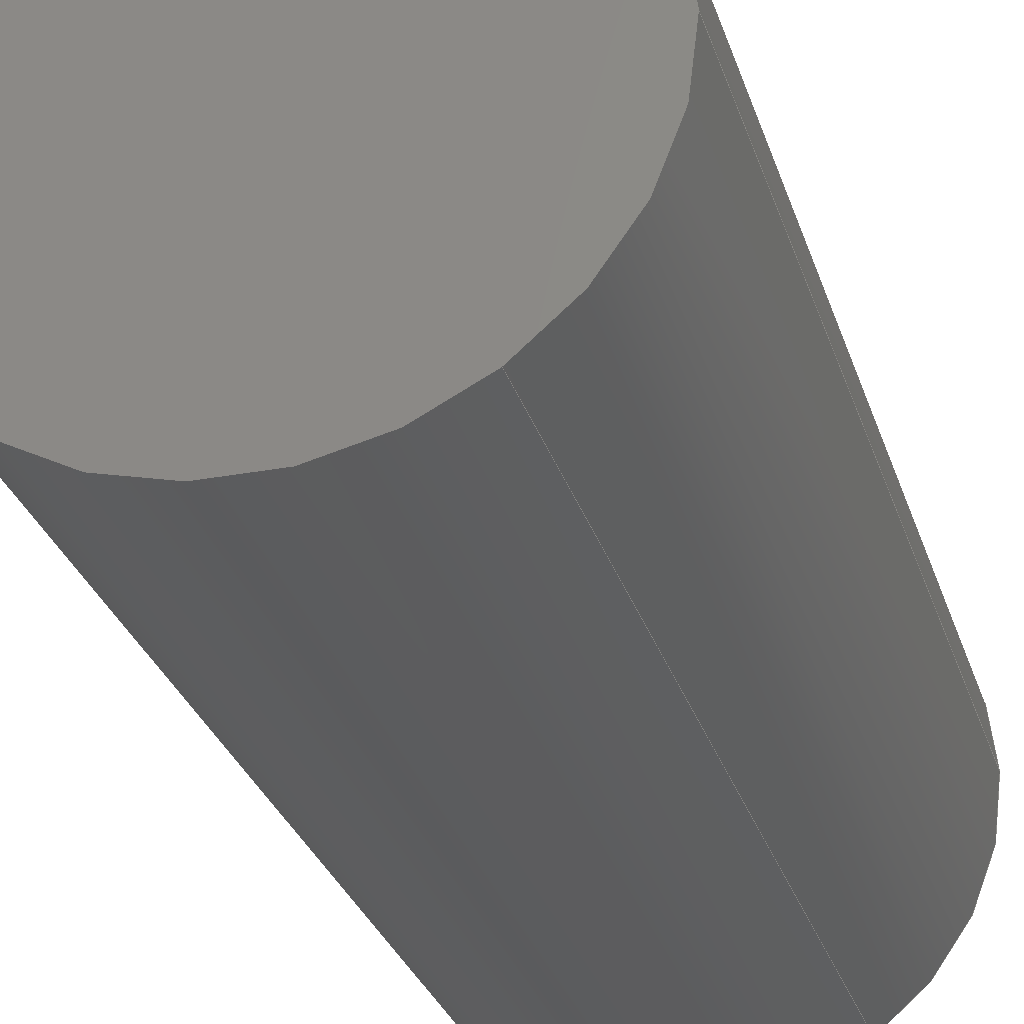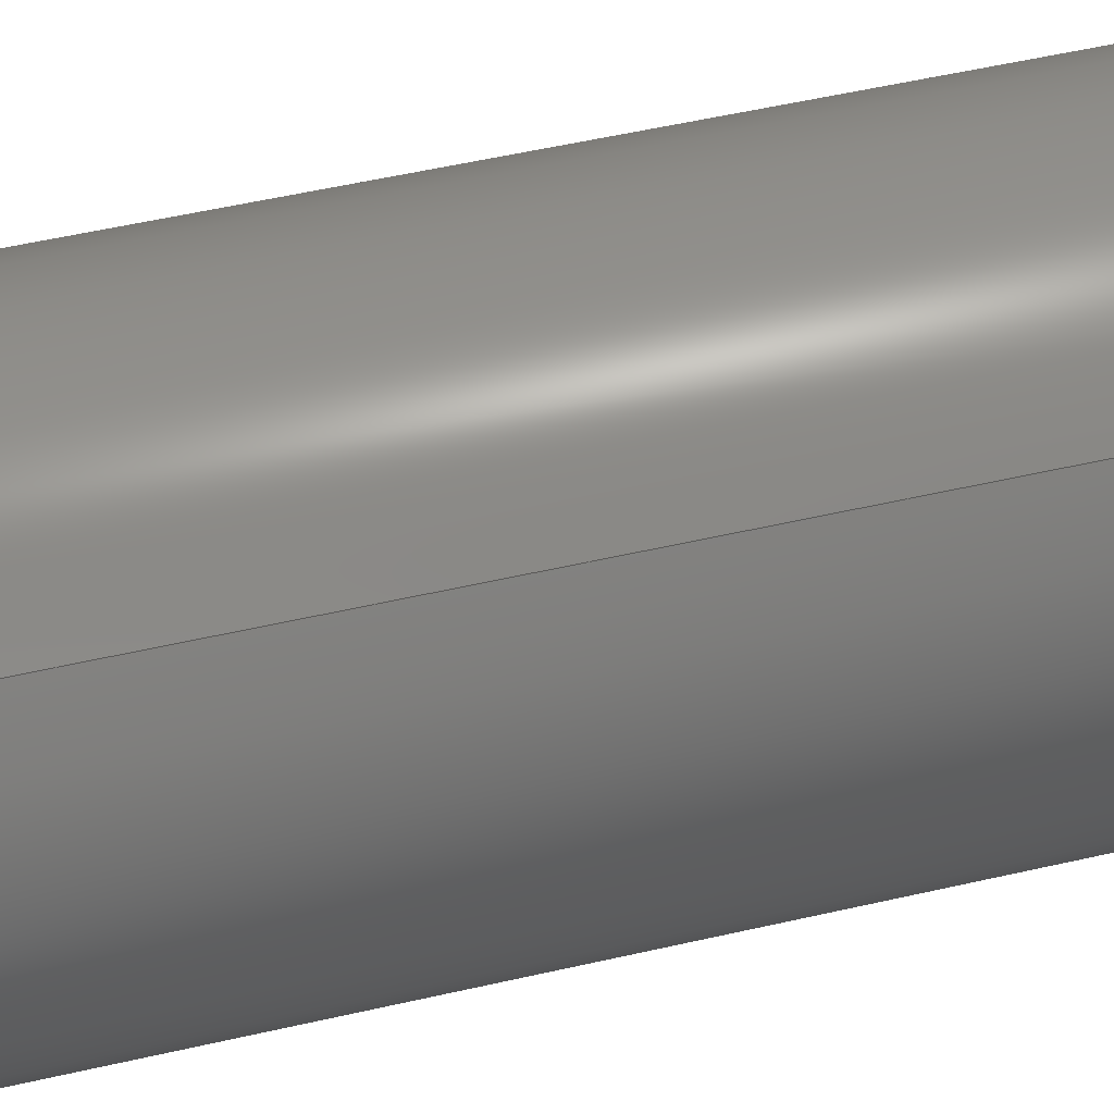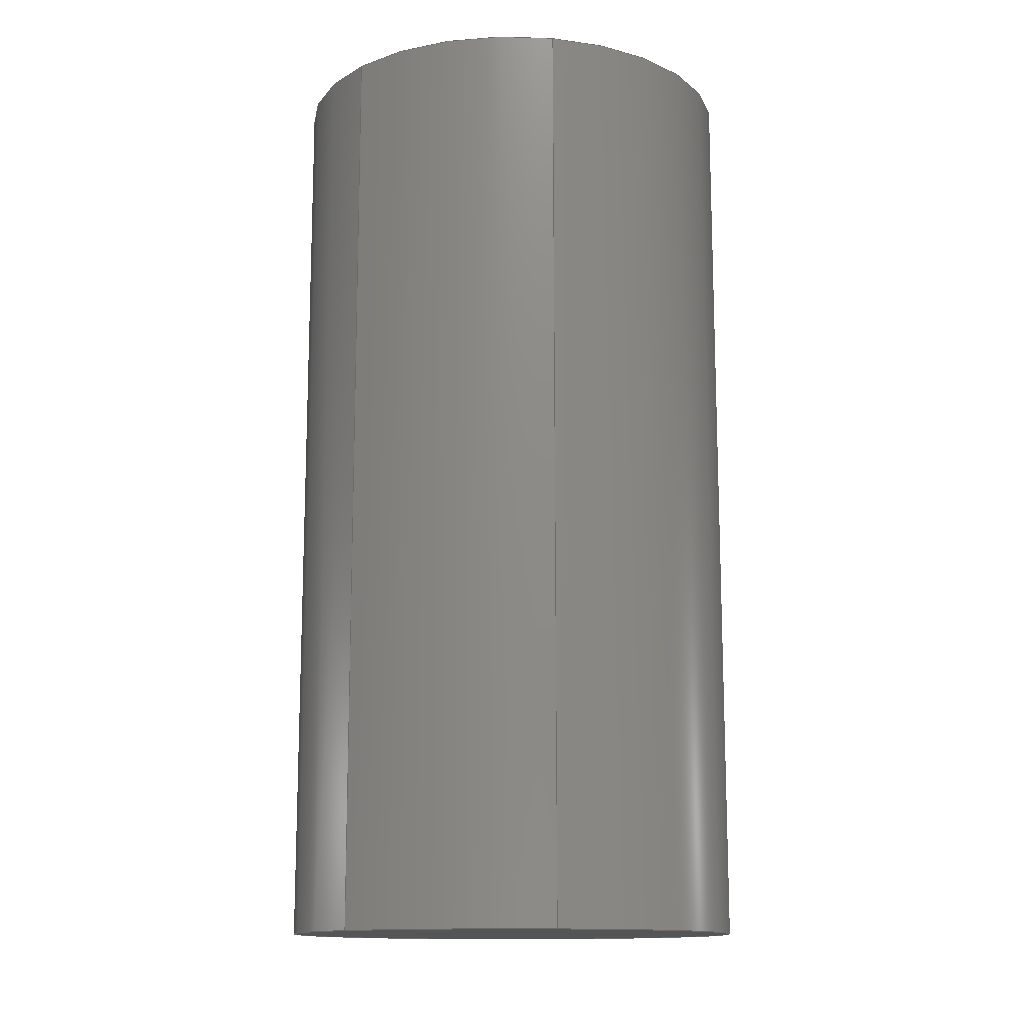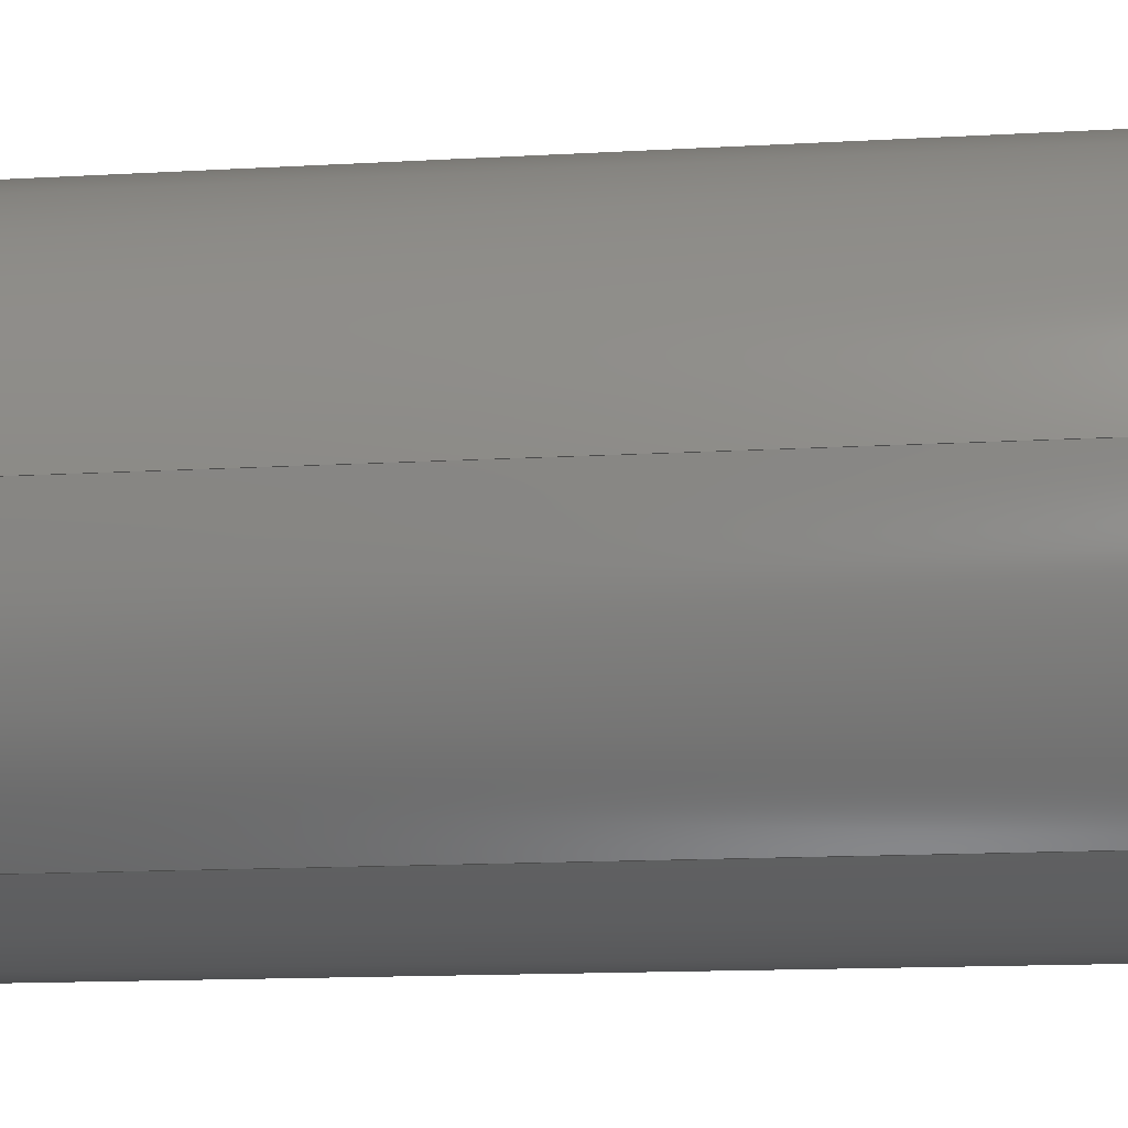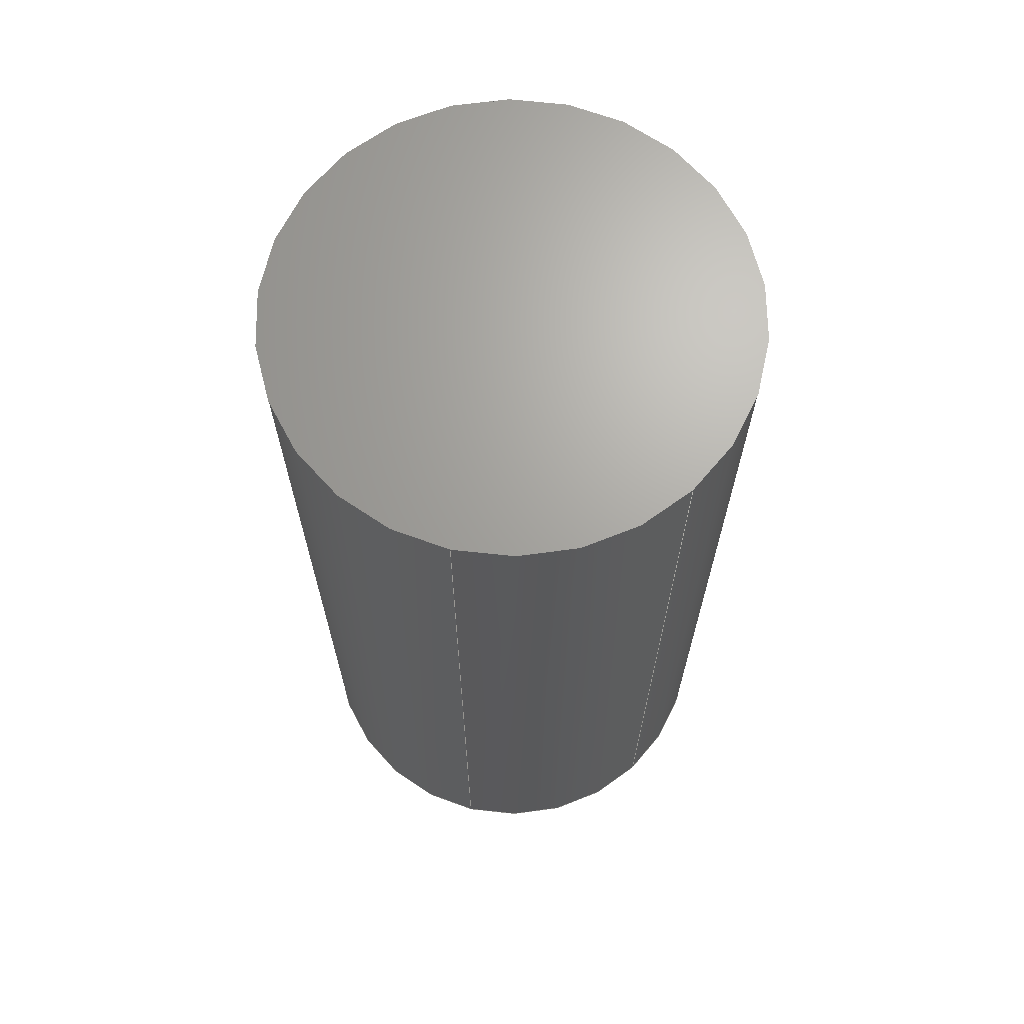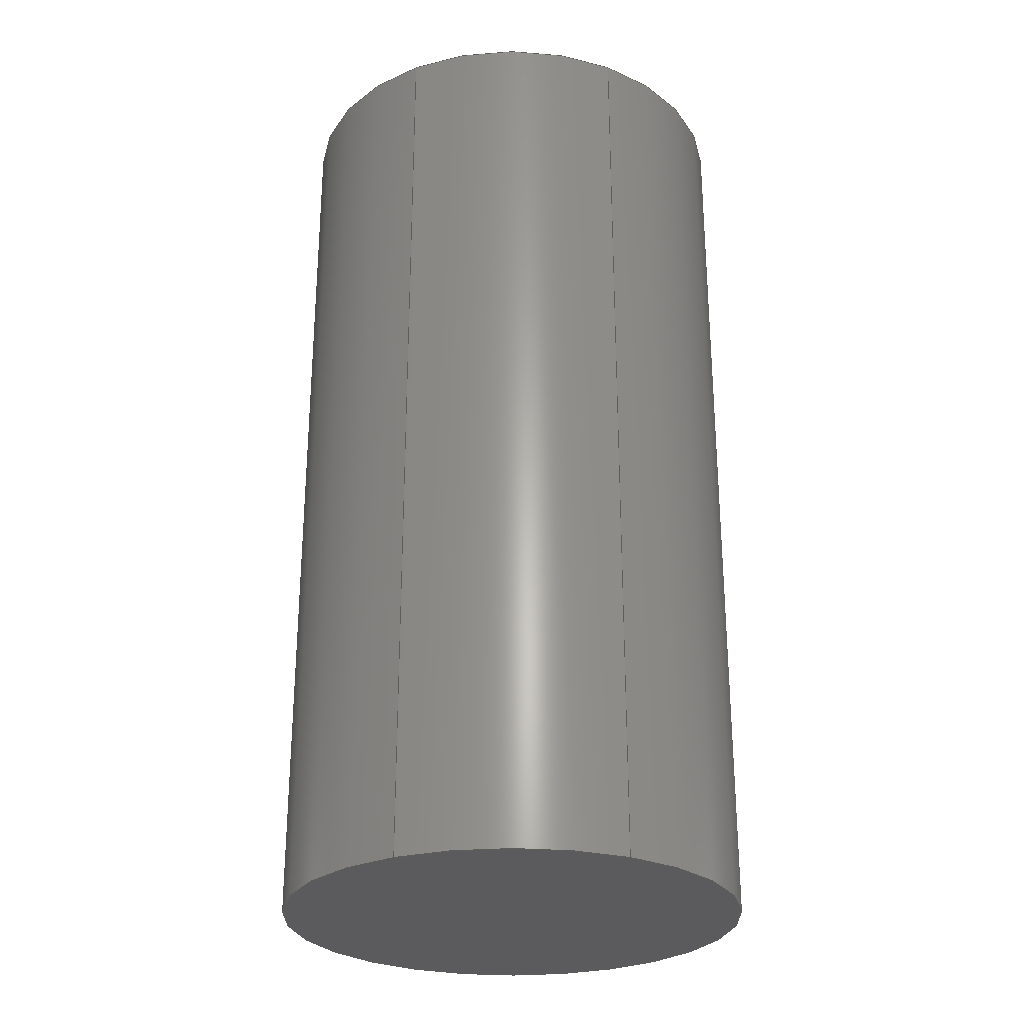
<metadata>
{"format":"step","ext":"stp","renderer":"f3d","projection":"perspective","resolution":1024,"background":"white","views":[{"elev":-29.5,"azim":16.2,"up":"+Y"},{"elev":56.7,"azim":-103.3,"up":"+Y"},{"elev":-13.5,"azim":79.3,"up":"+Z"},{"elev":-13.5,"azim":97.6,"up":"+Y"},{"elev":67.6,"azim":47.2,"up":"+Z"},{"elev":-27.3,"azim":62.0,"up":"+Z"}]}
</metadata>
<code>
ISO-10303-21;
DATA;
#1=CARTESIAN_POINT('POINT1',(0.5,0,-1));
#2=VERTEX_POINT('VERTEX1',#1);
#3=CARTESIAN_POINT('POINT2',(0.2796,-0.4145,
   -1));
#4=VERTEX_POINT('VERTEX2',#3);
#5=CARTESIAN_POINT('POS1',(-5.551e-17,0,-1));
#6=DIRECTION('DIR1',(0,0,-1));
#7=DIRECTION('DIR2',(1,0,0));
#8=AXIS2_PLACEMENT_3D('AXIS1',#5,#6,#7);
#9=CIRCLE('ELLIPSE1',#8,0.5);
#10=EDGE_CURVE('EDGE1',#2,#4,#9,.T.);
#11=ORIENTED_EDGE('COEDGE1',*,*,#10,.T.);
#12=CARTESIAN_POINT('POINT3',(-0.2796,0.4145
   ,-1));
#13=VERTEX_POINT('VERTEX3',#12);
#14=EDGE_CURVE('EDGE2',#4,#13,#9,.T.);
#15=ORIENTED_EDGE('COEDGE2',*,*,#14,.T.);
#16=EDGE_CURVE('EDGE3',#13,#2,#9,.T.);
#17=ORIENTED_EDGE('COEDGE3',*,*,#16,.T.);
#18=EDGE_LOOP('NONE',(#11,#15,#17));
#19=FACE_BOUND('LOOP1',#18,.T.);
#20=CARTESIAN_POINT('POS2',(0.5,-0.5,-1));
#21=DIRECTION('DIR3',(0,0,-1));
#22=DIRECTION('DIR4',(1,0,0));
#23=AXIS2_PLACEMENT_3D('AXIS2',#20,#21,#22);
#24=PLANE('PLANE1',#23);
#25=ADVANCED_FACE('FACE1',(#19),#24,.T.);
#26=CARTESIAN_POINT('POINT4',(0.2796,-0.4145
   ,1));
#27=VERTEX_POINT('VERTEX4',#26);
#28=CARTESIAN_POINT('POS3',(0.2796,-0.4145,
   -0.7553));
#29=DIRECTION('DIR5',(4.465e-17,0,1));
#30=VECTOR('VEC1',#29,1);
#31=LINE('STRAIGHT1',#28,#30);
#32=EDGE_CURVE('EDGE4',#4,#27,#31,.T.);
#33=ORIENTED_EDGE('COEDGE4',*,*,#32,.F.);
#34=ORIENTED_EDGE('COEDGE5',*,*,#10,.F.);
#35=CARTESIAN_POINT('POINT5',(0.5,0,1));
#36=VERTEX_POINT('VERTEX5',#35);
#37=CARTESIAN_POINT('POS4',(0.5,0,0));
#38=DIRECTION('DIR6',(0,0,-1));
#39=VECTOR('VEC2',#38,1);
#40=LINE('STRAIGHT2',#37,#39);
#41=EDGE_CURVE('EDGE5',#36,#2,#40,.T.);
#42=ORIENTED_EDGE('COEDGE6',*,*,#41,.F.);
#43=CARTESIAN_POINT('POS5',(-5.551e-17,0,1));
#44=DIRECTION('DIR7',(0,0,1));
#45=DIRECTION('DIR8',(1,0,0));
#46=AXIS2_PLACEMENT_3D('AXIS3',#43,#44,#45);
#47=CIRCLE('ELLIPSE2',#46,0.5);
#48=EDGE_CURVE('EDGE6',#27,#36,#47,.T.);
#49=ORIENTED_EDGE('COEDGE7',*,*,#48,.F.);
#50=EDGE_LOOP('NONE',(#33,#34,#42,#49));
#51=FACE_BOUND('LOOP1',#50,.T.);
#52=CARTESIAN_POINT('POS6',(5.573e-34,0,-0.7553
   ));
#53=DIRECTION('DIR9',(3.069e-17,2.07e-17,1)
   );
#54=DIRECTION('DIR10',(0.5591,-0.8291,
   0));
#55=AXIS2_PLACEMENT_3D('AXIS4',#52,#53,#54);
#56=CYLINDRICAL_SURFACE('CONE_SURF1',#55,0.5);
#57=ADVANCED_FACE('FACE2',(#51),#56,.T.);
#58=CARTESIAN_POINT('POINT6',(-0.2796,0.4145
   ,1));
#59=VERTEX_POINT('VERTEX6',#58);
#60=EDGE_CURVE('EDGE7',#36,#59,#47,.T.);
#61=ORIENTED_EDGE('COEDGE8',*,*,#60,.T.);
#62=EDGE_CURVE('EDGE8',#59,#27,#47,.T.);
#63=ORIENTED_EDGE('COEDGE9',*,*,#62,.T.);
#64=ORIENTED_EDGE('COEDGE10',*,*,#48,.T.);
#65=EDGE_LOOP('NONE',(#61,#63,#64));
#66=FACE_BOUND('LOOP1',#65,.T.);
#67=CARTESIAN_POINT('POS7',(-0.5,-0.5,1));
#68=DIRECTION('DIR11',(0,0,1));
#69=DIRECTION('DIR12',(1,0,0));
#70=AXIS2_PLACEMENT_3D('AXIS5',#67,#68,#69);
#71=PLANE('PLANE2',#70);
#72=ADVANCED_FACE('FACE3',(#66),#71,.T.);
#73=ORIENTED_EDGE('COEDGE11',*,*,#32,.T.);
#74=ORIENTED_EDGE('COEDGE12',*,*,#62,.F.);
#75=CARTESIAN_POINT('POS8',(-0.2796,0.4145,
   -0.7553));
#76=DIRECTION('DIR13',(-4.465e-17,-0,-1));
#77=VECTOR('VEC3',#76,1);
#78=LINE('STRAIGHT3',#75,#77);
#79=EDGE_CURVE('EDGE9',#59,#13,#78,.T.);
#80=ORIENTED_EDGE('COEDGE13',*,*,#79,.T.);
#81=ORIENTED_EDGE('COEDGE14',*,*,#14,.F.);
#82=EDGE_LOOP('NONE',(#73,#74,#80,#81));
#83=FACE_BOUND('LOOP1',#82,.T.);
#84=ADVANCED_FACE('FACE4',(#83),#56,.T.);
#85=ORIENTED_EDGE('COEDGE15',*,*,#79,.F.);
#86=ORIENTED_EDGE('COEDGE16',*,*,#60,.F.);
#87=ORIENTED_EDGE('COEDGE17',*,*,#41,.T.);
#88=ORIENTED_EDGE('COEDGE18',*,*,#16,.F.);
#89=EDGE_LOOP('NONE',(#85,#86,#87,#88));
#90=FACE_BOUND('LOOP1',#89,.T.);
#91=ADVANCED_FACE('FACE5',(#90),#56,.T.);
#92=CLOSED_SHELL('SHELL1',(#25,#57,#72,#84,#91));
#93=MANIFOLD_SOLID_BREP('LUMP1',#92);
#94=ADVANCED_BREP_SHAPE_REPRESENTATION('BODY0',(#93),#95);
#95=(GEOMETRIC_REPRESENTATION_CONTEXT(3) 
   GLOBAL_UNCERTAINTY_ASSIGNED_CONTEXT((#96)) 
   GLOBAL_UNIT_ASSIGNED_CONTEXT((#97,#98,#99)) REPRESENTATION_CONTEXT(''
   ,''));
#96=UNCERTAINTY_MEASURE_WITH_UNIT(LENGTH_MEASURE(1e-06),#97,'','');
#97=(LENGTH_UNIT() NAMED_UNIT(*) SI_UNIT(.MILLI.,.METRE.));
#98=(NAMED_UNIT(*) PLANE_ANGLE_UNIT() SI_UNIT($,.RADIAN.));
#99=(NAMED_UNIT(*) SI_UNIT($,.STERADIAN.) SOLID_ANGLE_UNIT());
#100=APPLICATION_CONTEXT(
   'CONFIGURATION CONTROLLED 3D DESIGNS OF MECHANICAL PARTS AND 
ASSEMBLIES');
#101=APPLICATION_PROTOCOL_DEFINITION('INTERNATIONAL STANDARD',
   'config_control_design',1994,#100);
#102=MECHANICAL_CONTEXT('MECHANICAL_CONTEXT_NAME',#100,'mechanical');
#103=PRODUCT('PRODUCT_ID_1','PRODUCT_NAME_1','PRODUCT_DESCRIPTION',(#102
   ));
#104=PRODUCT_RELATED_PRODUCT_CATEGORY('detail',
   'PRODUCT_RELATED_PRODUCT_CATEGORY_DESCRIPTION',(#103));
#105=PERSON_AND_ORGANIZATION_ROLE('design_owner');
#106=CC_DESIGN_PERSON_AND_ORGANIZATION_ASSIGNMENT(#109,#105,(#103));
#107=PERSON('ID_1','PERSON_LAST_NAME','PERSON_FIRST_NAME',$,$,$);
#108=ORGANIZATION('ORGANIZATION_ID','ORGANIZATION_NAME',
   'ORGANIZATION_DESCRIPTION');
#109=PERSON_AND_ORGANIZATION(#107,#108);
#110=PRODUCT_DEFINITION_FORMATION_WITH_SPECIFIED_SOURCE(
   'PRODUCT_DEFINITION_FORMATION_ID',
   'PRODUCT_DEFINITION_FORMATION_DESCRIPTION',#103,.NOT_KNOWN.);
#111=PERSON_AND_ORGANIZATION_ROLE('creator');
#112=CC_DESIGN_PERSON_AND_ORGANIZATION_ASSIGNMENT(#115,#111,(#110));
#113=PERSON('ID_2','PERSON_LAST_NAME','PERSON_FIRST_NAME',$,$,$);
#114=ORGANIZATION('ORGANIZATION_ID','ORGANIZATION_NAME',
   'ORGANIZATION_DESCRIPTION');
#115=PERSON_AND_ORGANIZATION(#113,#114);
#116=PERSON_AND_ORGANIZATION_ROLE('part_supplier');
#117=CC_DESIGN_PERSON_AND_ORGANIZATION_ASSIGNMENT(#120,#116,(#110));
#118=PERSON('ID_3','PERSON_LAST_NAME','PERSON_FIRST_NAME',$,$,$);
#119=ORGANIZATION('ORGANIZATION_ID','ORGANIZATION_NAME',
   'ORGANIZATION_DESCRIPTION');
#120=PERSON_AND_ORGANIZATION(#118,#119);
#121=APPROVAL_STATUS('approved');
#122=APPROVAL(#121,'APPROVAL_LEVEL');
#123=CC_DESIGN_APPROVAL(#122,(#110));
#124=APPROVAL_ROLE('APPROVAL_ROLE');
#125=APPROVAL_PERSON_ORGANIZATION(#128,#122,#124);
#126=PERSON('ID_4','PERSON_LAST_NAME','PERSON_FIRST_NAME',$,$,$);
#127=ORGANIZATION('ORGANIZATION_ID','ORGANIZATION_NAME',
   'ORGANIZATION_DESCRIPTION');
#128=PERSON_AND_ORGANIZATION(#126,#127);
#129=APPROVAL_DATE_TIME(#133,#122);
#130=CALENDAR_DATE(1997,1,1);
#131=COORDINATED_UNIVERSAL_TIME_OFFSET(0,0,.AHEAD.);
#132=LOCAL_TIME(0,0,0,#131);
#133=DATE_AND_TIME(#130,#132);
#134=SECURITY_CLASSIFICATION_LEVEL('classified');
#135=SECURITY_CLASSIFICATION('SECURITY_CLASSIFICATION_NAME',
   'SECURITY_CLASSIFICATION_PURPOSE',#134);
#136=CC_DESIGN_SECURITY_CLASSIFICATION(#135,(#110));
#137=APPROVAL_STATUS('approved');
#138=APPROVAL(#137,'APPROVAL_LEVEL');
#139=CC_DESIGN_APPROVAL(#138,(#135));
#140=APPROVAL_ROLE('APPROVAL_ROLE');
#141=APPROVAL_PERSON_ORGANIZATION(#144,#138,#140);
#142=PERSON('ID_5','PERSON_LAST_NAME','PERSON_FIRST_NAME',$,$,$);
#143=ORGANIZATION('ORGANIZATION_ID','ORGANIZATION_NAME',
   'ORGANIZATION_DESCRIPTION');
#144=PERSON_AND_ORGANIZATION(#142,#143);
#145=APPROVAL_DATE_TIME(#149,#138);
#146=CALENDAR_DATE(1997,1,1);
#147=COORDINATED_UNIVERSAL_TIME_OFFSET(0,0,.AHEAD.);
#148=LOCAL_TIME(0,0,0,#147);
#149=DATE_AND_TIME(#146,#148);
#150=PERSON_AND_ORGANIZATION_ROLE('classification_officer');
#151=CC_DESIGN_PERSON_AND_ORGANIZATION_ASSIGNMENT(#154,#150,(#135));
#152=PERSON('ID_6','PERSON_LAST_NAME','PERSON_FIRST_NAME',$,$,$);
#153=ORGANIZATION('ORGANIZATION_ID','ORGANIZATION_NAME',
   'ORGANIZATION_DESCRIPTION');
#154=PERSON_AND_ORGANIZATION(#152,#153);
#155=DATE_TIME_ROLE('classification_date');
#156=CC_DESIGN_DATE_AND_TIME_ASSIGNMENT(#160,#155,(#135));
#157=CALENDAR_DATE(1997,1,1);
#158=COORDINATED_UNIVERSAL_TIME_OFFSET(0,0,.AHEAD.);
#159=LOCAL_TIME(0,0,0,#158);
#160=DATE_AND_TIME(#157,#159);
#161=DESIGN_CONTEXT('DESIGN_CONTEXT_NAME',#100,'design');
#162=PRODUCT_DEFINITION('PRODUCT_DEFINITION_ID',
   'PRODUCT_DEFINITION_DESCRIPTION',#110,#161);
#163=PERSON_AND_ORGANIZATION_ROLE('creator');
#164=CC_DESIGN_PERSON_AND_ORGANIZATION_ASSIGNMENT(#167,#163,(#162));
#165=PERSON('ID_7','PERSON_LAST_NAME','PERSON_FIRST_NAME',$,$,$);
#166=ORGANIZATION('ORGANIZATION_ID','ORGANIZATION_NAME',
   'ORGANIZATION_DESCRIPTION');
#167=PERSON_AND_ORGANIZATION(#165,#166);
#168=DATE_TIME_ROLE('creation_date');
#169=CC_DESIGN_DATE_AND_TIME_ASSIGNMENT(#173,#168,(#162));
#170=CALENDAR_DATE(1997,1,1);
#171=COORDINATED_UNIVERSAL_TIME_OFFSET(0,0,.AHEAD.);
#172=LOCAL_TIME(0,0,0,#171);
#173=DATE_AND_TIME(#170,#172);
#174=APPROVAL_STATUS('approved');
#175=APPROVAL(#174,'APPROVAL_LEVEL');
#176=CC_DESIGN_APPROVAL(#175,(#162));
#177=APPROVAL_ROLE('APPROVAL_ROLE');
#178=APPROVAL_PERSON_ORGANIZATION(#181,#175,#177);
#179=PERSON('ID_8','PERSON_LAST_NAME','PERSON_FIRST_NAME',$,$,$);
#180=ORGANIZATION('ORGANIZATION_ID','ORGANIZATION_NAME',
   'ORGANIZATION_DESCRIPTION');
#181=PERSON_AND_ORGANIZATION(#179,#180);
#182=APPROVAL_DATE_TIME(#186,#175);
#183=CALENDAR_DATE(1997,1,1);
#184=COORDINATED_UNIVERSAL_TIME_OFFSET(0,0,.AHEAD.);
#185=LOCAL_TIME(0,0,0,#184);
#186=DATE_AND_TIME(#183,#185);
#187=PRODUCT_DEFINITION_SHAPE('PRODUCT_DEFINITION_SHAPE_NAME',
   'PRODUCT_DEFINITION_SHAPE_DESCRIPTION',#162);
#188=SHAPE_DEFINITION_REPRESENTATION(#187,#94);
ENDSEC;
END-ISO-10303-21;
                
                  
               
                   
                    
     
                

</code>
